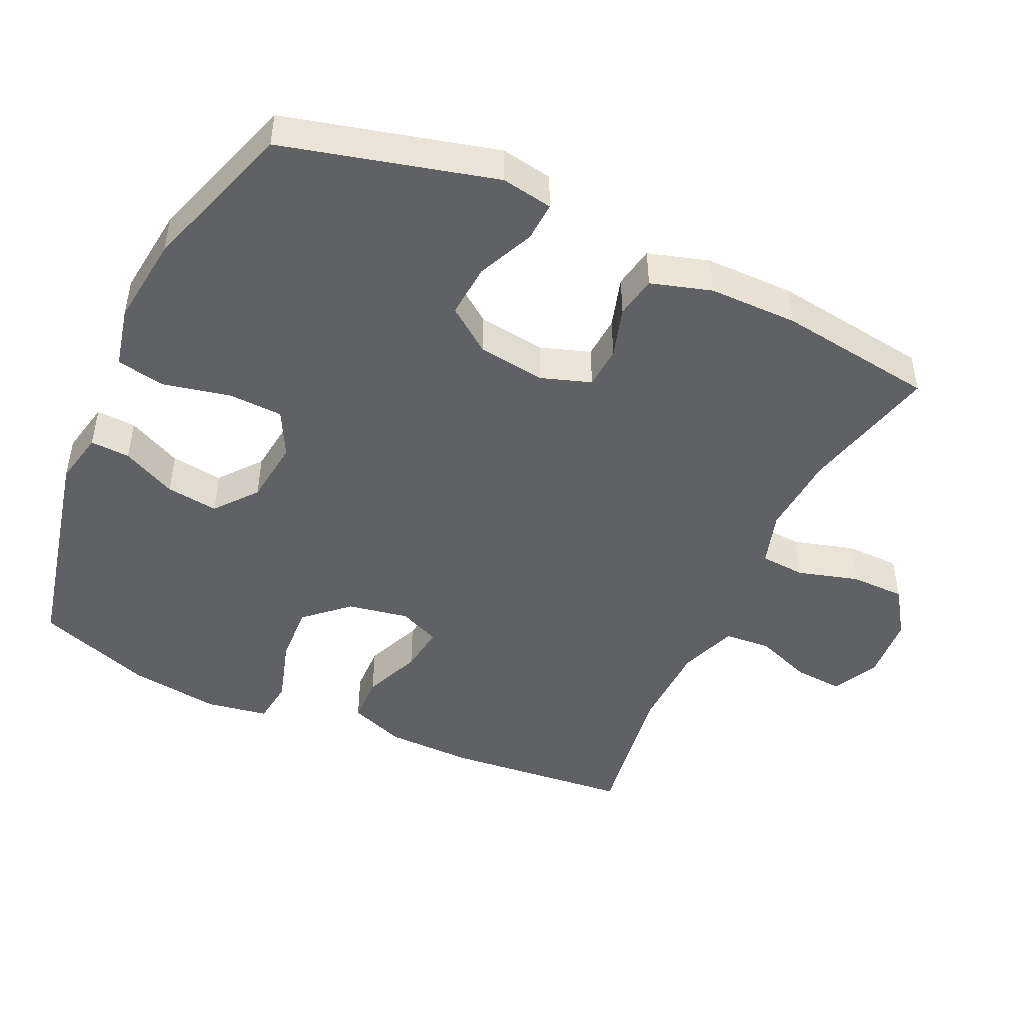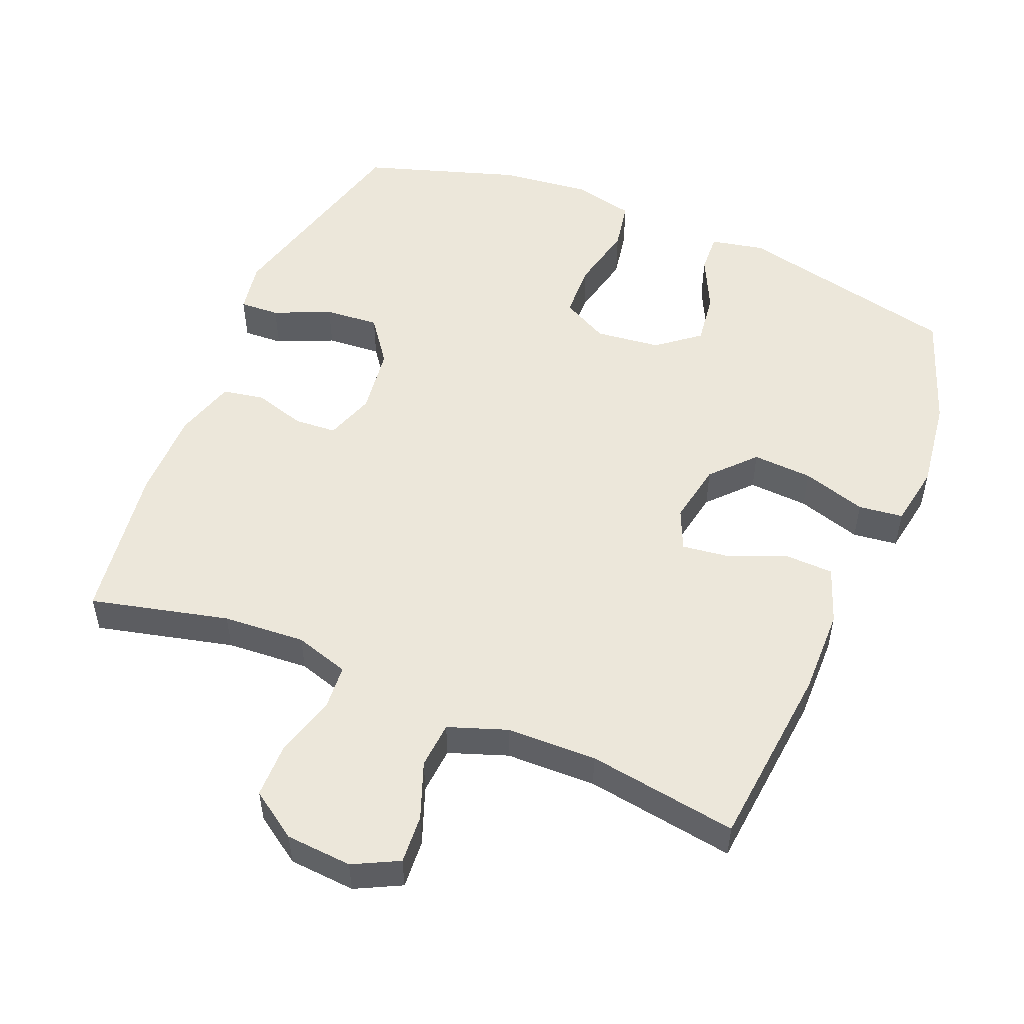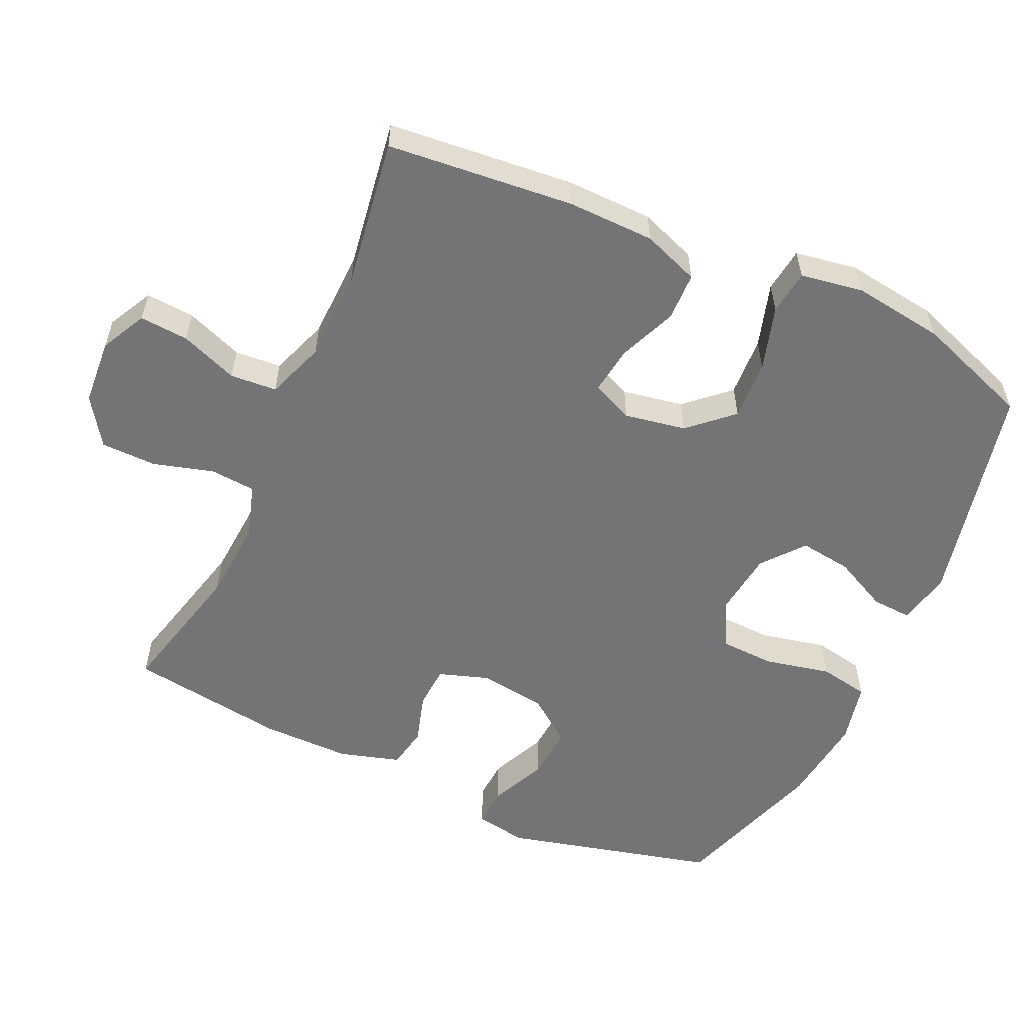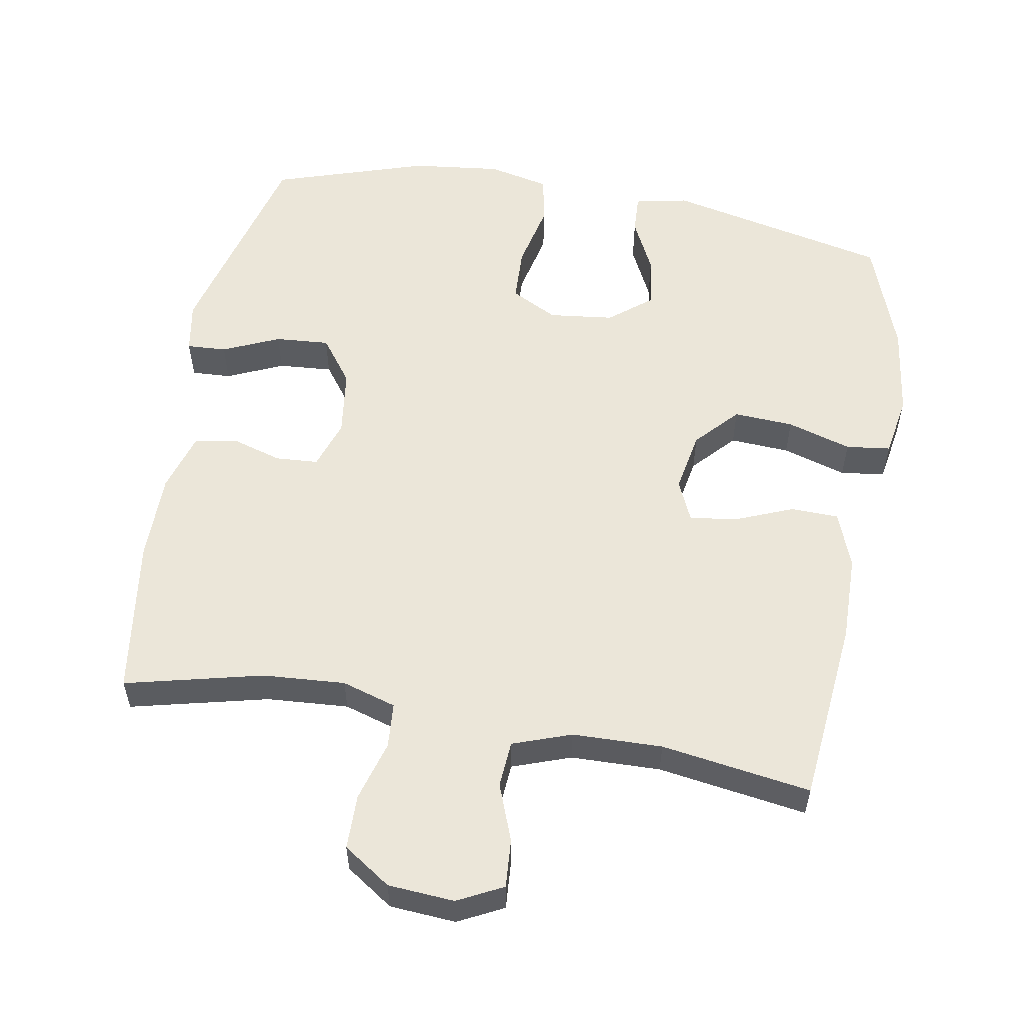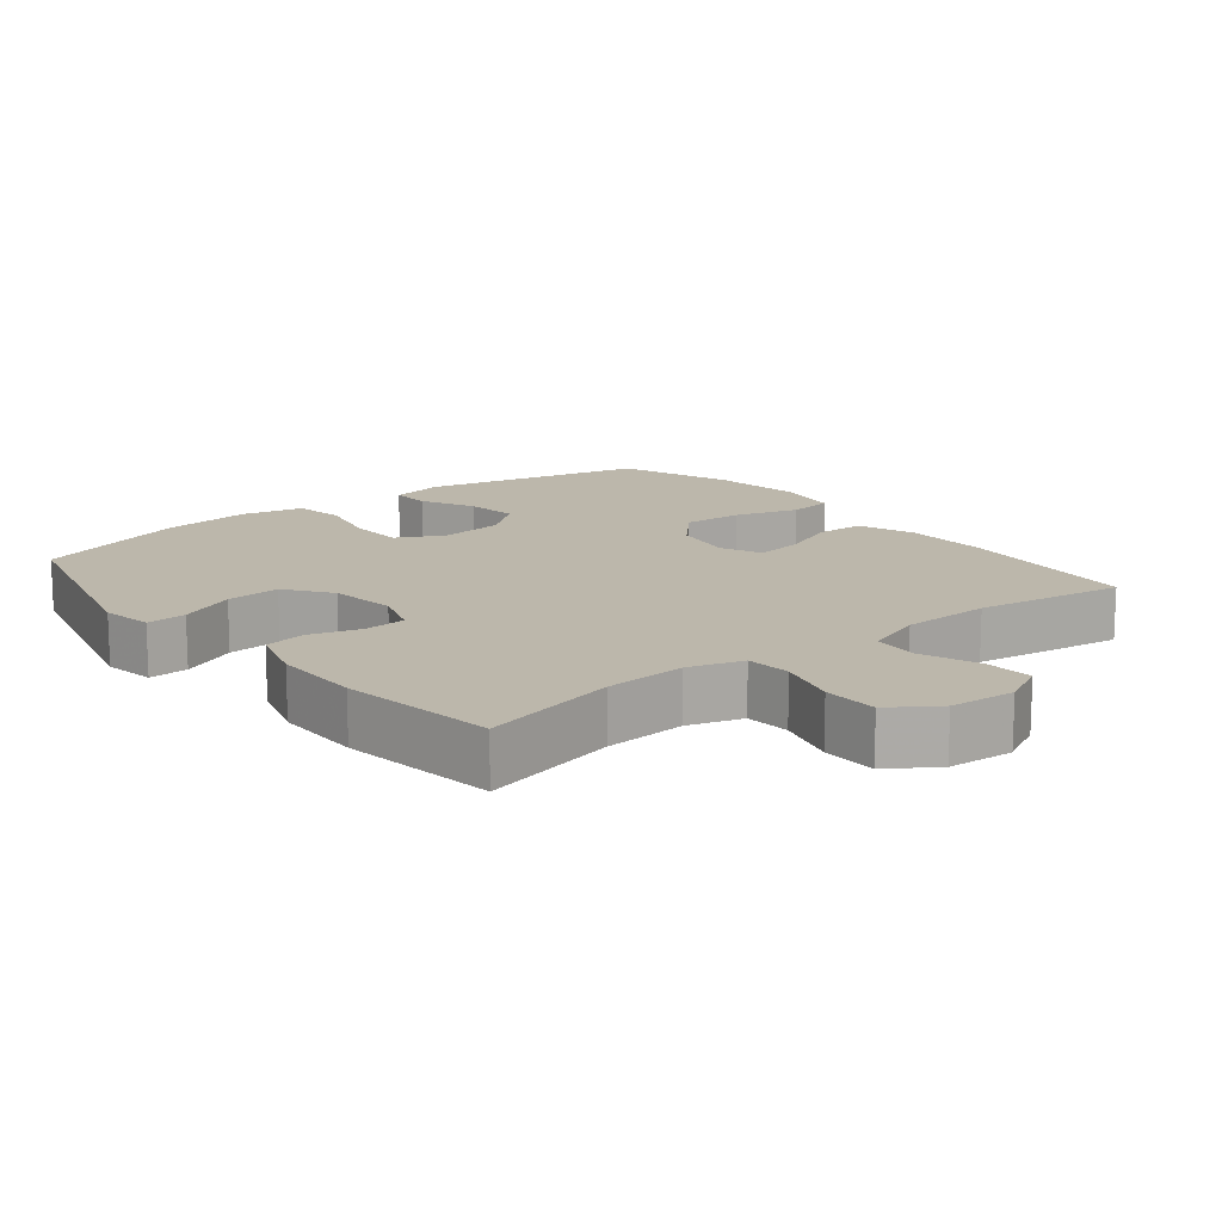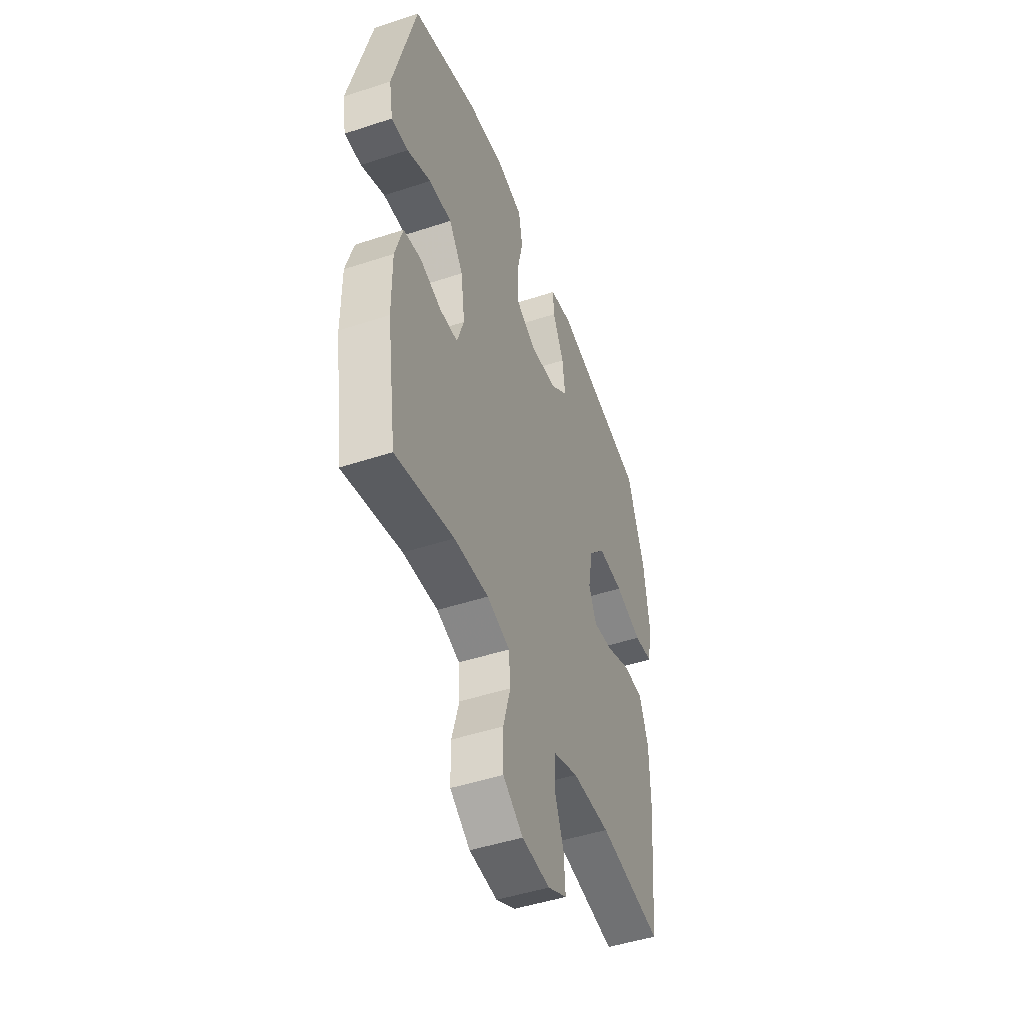
<metadata>
{"format":"obj","ext":"obj","renderer":"f3d","projection":"perspective","resolution":1024,"background":"white","views":[{"elev":-46.9,"azim":65.2,"up":"+Y"},{"elev":52.3,"azim":-157.4,"up":"+Y"},{"elev":-56.3,"azim":-114.7,"up":"+Y"},{"elev":55.8,"azim":-170.0,"up":"+Y"},{"elev":14.4,"azim":141.3,"up":"+Y"},{"elev":-47.4,"azim":110.4,"up":"+Z"}]}
</metadata>
<code>
v -0.5 0.07 0.5
v -0.18 0.07 0.572
v -0.103 0.07 0.556
v -0.106 0.07 0.499
v -0.144 0.07 0.421
v -0.154 0.07 0.346
v -0.094 0.07 0.298
v -0.001 0.07 0.287
v 0.066 0.07 0.322
v 0.069 0.07 0.401
v 0.048 0.07 0.496
v 0.061 0.07 0.567
v 0.149 0.07 0.587
v 0.278 0.07 0.572
v 0.5 0.07 0.5
v 0.578 0.07 0.196
v 0.565 0.07 0.122
v 0.508 0.07 0.125
v 0.427 0.07 0.161
v 0.349 0.07 0.167
v 0.301 0.07 0.102
v 0.288 0.07 0.005
v 0.312 0.07 -0.066
v 0.373 0.07 -0.07
v 0.446 0.07 -0.048
v 0.506 0.07 -0.059
v 0.532 0.07 -0.146
v 0.532 0.07 -0.274
v 0.5 0.07 -0.5
v 0.302 0.07 -0.452
v 0.184 0.07 -0.444
v 0.106 0.07 -0.468
v 0.101 0.07 -0.533
v 0.126 0.07 -0.62
v 0.125 0.07 -0.699
v 0.057 0.07 -0.745
v -0.038 0.07 -0.752
v -0.103 0.07 -0.719
v -0.098 0.07 -0.649
v -0.067 0.07 -0.567
v -0.072 0.07 -0.5
v -0.156 0.07 -0.47
v -0.285 0.07 -0.467
v -0.5 0.07 -0.5
v -0.526 0.07 -0.234
v -0.524 0.07 -0.109
v -0.494 0.07 -0.028
v -0.425 0.07 -0.026
v -0.342 0.07 -0.06
v -0.274 0.07 -0.069
v -0.248 0.07 -0.01
v -0.264 0.07 0.078
v -0.32 0.07 0.139
v -0.406 0.07 0.134
v -0.498 0.07 0.106
v -0.562 0.07 0.114
v -0.577 0.07 0.203
v -0.559 0.07 0.335
v -0.5 0 0.5
v -0.18 0 0.572
v -0.103 0 0.556
v -0.106 0 0.499
v -0.144 0 0.421
v -0.154 0 0.346
v -0.094 0 0.298
v -0.001 0 0.287
v 0.066 0 0.322
v 0.069 0 0.401
v 0.048 0 0.496
v 0.061 0 0.567
v 0.149 0 0.587
v 0.278 0 0.572
v 0.5 0 0.5
v 0.578 0 0.196
v 0.565 0 0.122
v 0.508 0 0.125
v 0.427 0 0.161
v 0.349 0 0.167
v 0.301 0 0.102
v 0.288 0 0.005
v 0.312 0 -0.066
v 0.373 0 -0.07
v 0.446 0 -0.048
v 0.506 0 -0.059
v 0.532 0 -0.146
v 0.532 0 -0.274
v 0.5 0 -0.5
v 0.302 0 -0.452
v 0.184 0 -0.444
v 0.106 0 -0.468
v 0.101 0 -0.533
v 0.126 0 -0.62
v 0.125 0 -0.699
v 0.057 0 -0.745
v -0.038 0 -0.752
v -0.103 0 -0.719
v -0.098 0 -0.649
v -0.067 0 -0.567
v -0.072 0 -0.5
v -0.156 0 -0.47
v -0.285 0 -0.467
v -0.5 0 -0.5
v -0.526 0 -0.234
v -0.524 0 -0.109
v -0.494 0 -0.028
v -0.425 0 -0.026
v -0.342 0 -0.06
v -0.274 0 -0.069
v -0.248 0 -0.01
v -0.264 0 0.078
v -0.32 0 0.139
v -0.406 0 0.134
v -0.498 0 0.106
v -0.562 0 0.114
v -0.577 0 0.203
v -0.559 0 0.335
f 54 55 56 57
f 53 54 57 58
f 46 47 48 49
f 46 49 50
f 43 44 45 46
f 42 43 46 50
f 41 42 50 51
f 37 38 39 40
f 37 40 41
f 36 37 41
f 33 34 35 36
f 32 33 36 41
f 31 32 41 51
f 27 28 29 30
f 24 25 26 27
f 23 24 27 30
f 22 23 30 31
f 16 17 18 19
f 16 19 20
f 15 16 20
f 14 15 20 21
f 10 11 12 13
f 9 10 13 14
f 2 3 4 5
f 2 5 6
f 53 58 1 2
f 52 53 2 6
f 51 52 6 7
f 31 51 7 8
f 22 31 8 9
f 9 14 21 22
f 115 114 113 112
f 116 115 112 111
f 107 106 105 104
f 108 107 104
f 104 103 102 101
f 108 104 101 100
f 109 108 100 99
f 98 97 96 95
f 99 98 95
f 99 95 94
f 94 93 92 91
f 99 94 91 90
f 109 99 90 89
f 88 87 86 85
f 85 84 83 82
f 88 85 82 81
f 89 88 81 80
f 77 76 75 74
f 78 77 74
f 78 74 73
f 79 78 73 72
f 71 70 69 68
f 72 71 68 67
f 63 62 61 60
f 64 63 60
f 60 59 116 111
f 64 60 111 110
f 65 64 110 109
f 66 65 109 89
f 67 66 89 80
f 80 79 72 67
f 1 59 60 2
f 2 60 61 3
f 3 61 62 4
f 4 62 63 5
f 5 63 64 6
f 6 64 65 7
f 7 65 66 8
f 8 66 67 9
f 9 67 68 10
f 10 68 69 11
f 11 69 70 12
f 12 70 71 13
f 13 71 72 14
f 14 72 73 15
f 15 73 74 16
f 16 74 75 17
f 17 75 76 18
f 18 76 77 19
f 19 77 78 20
f 20 78 79 21
f 21 79 80 22
f 22 80 81 23
f 23 81 82 24
f 24 82 83 25
f 25 83 84 26
f 26 84 85 27
f 27 85 86 28
f 28 86 87 29
f 29 87 88 30
f 30 88 89 31
f 31 89 90 32
f 32 90 91 33
f 33 91 92 34
f 34 92 93 35
f 35 93 94 36
f 36 94 95 37
f 37 95 96 38
f 38 96 97 39
f 39 97 98 40
f 40 98 99 41
f 41 99 100 42
f 42 100 101 43
f 43 101 102 44
f 44 102 103 45
f 45 103 104 46
f 46 104 105 47
f 47 105 106 48
f 48 106 107 49
f 49 107 108 50
f 50 108 109 51
f 51 109 110 52
f 52 110 111 53
f 53 111 112 54
f 54 112 113 55
f 55 113 114 56
f 56 114 115 57
f 57 115 116 58
f 58 116 59 1

</code>
